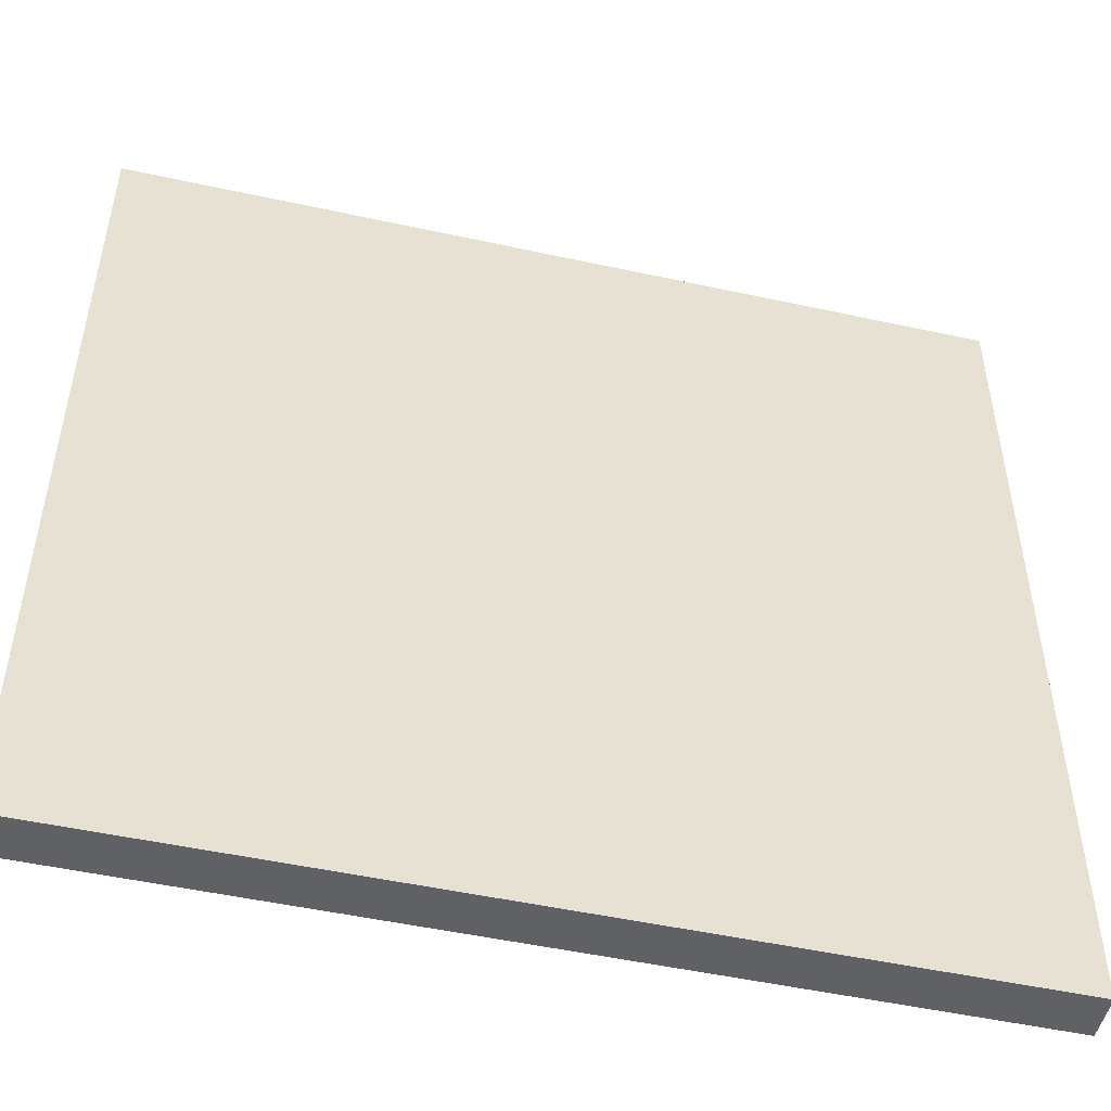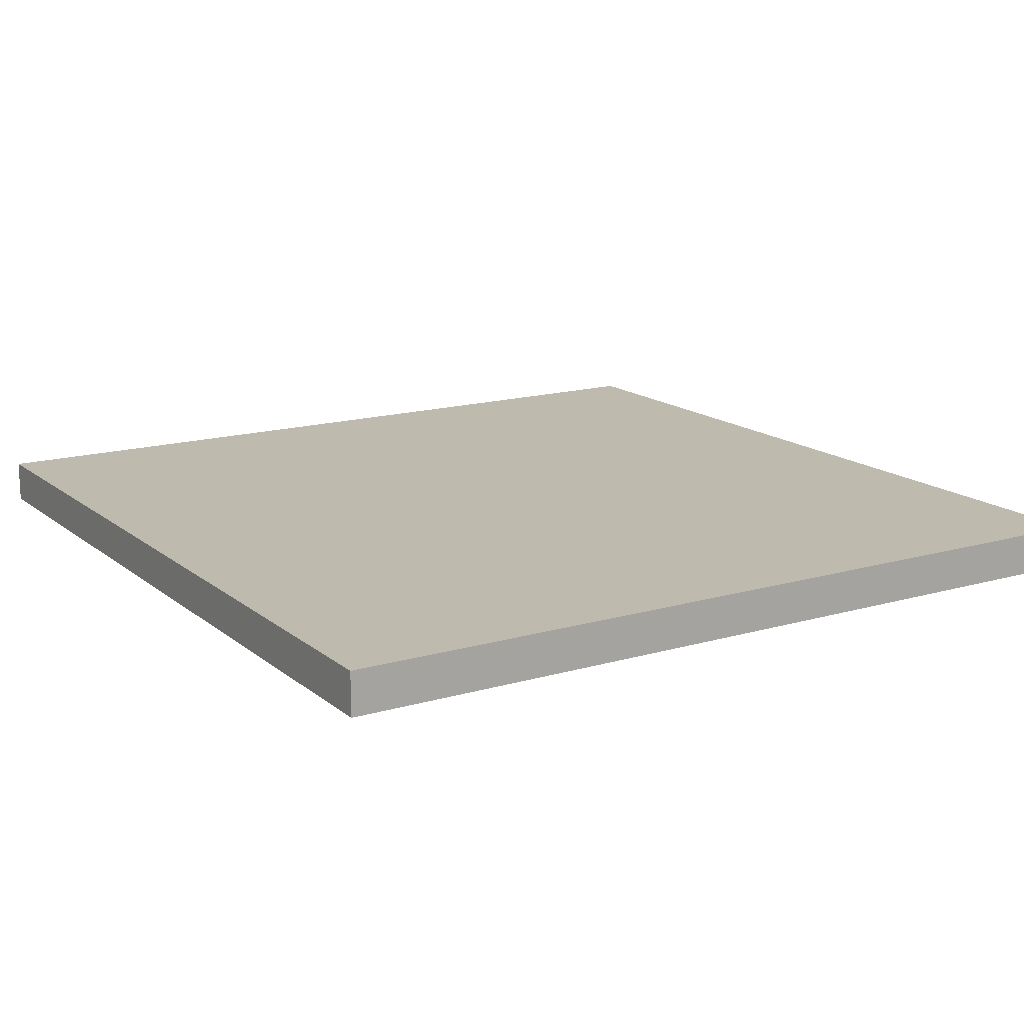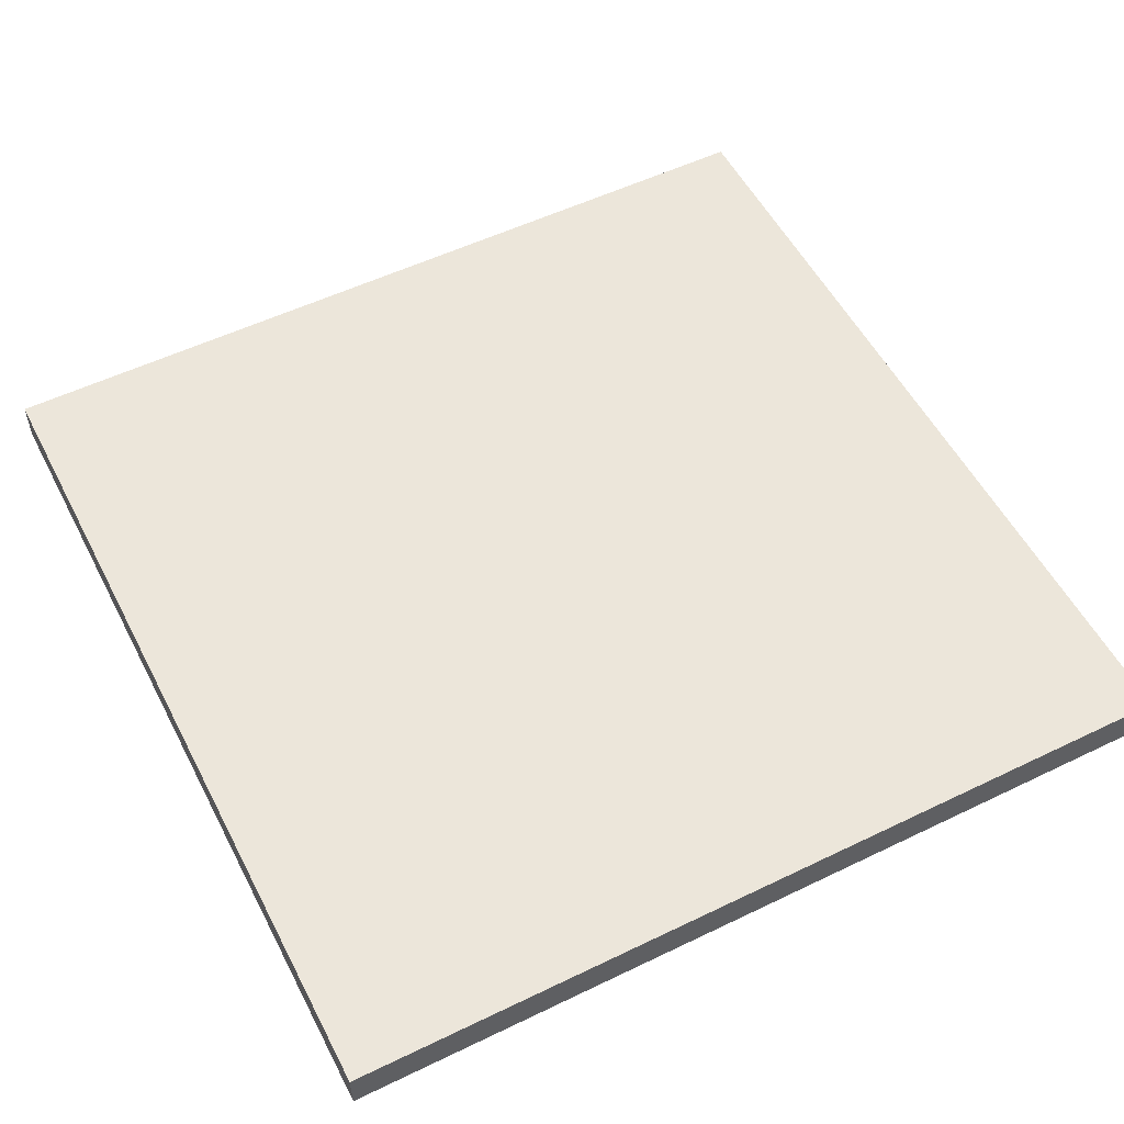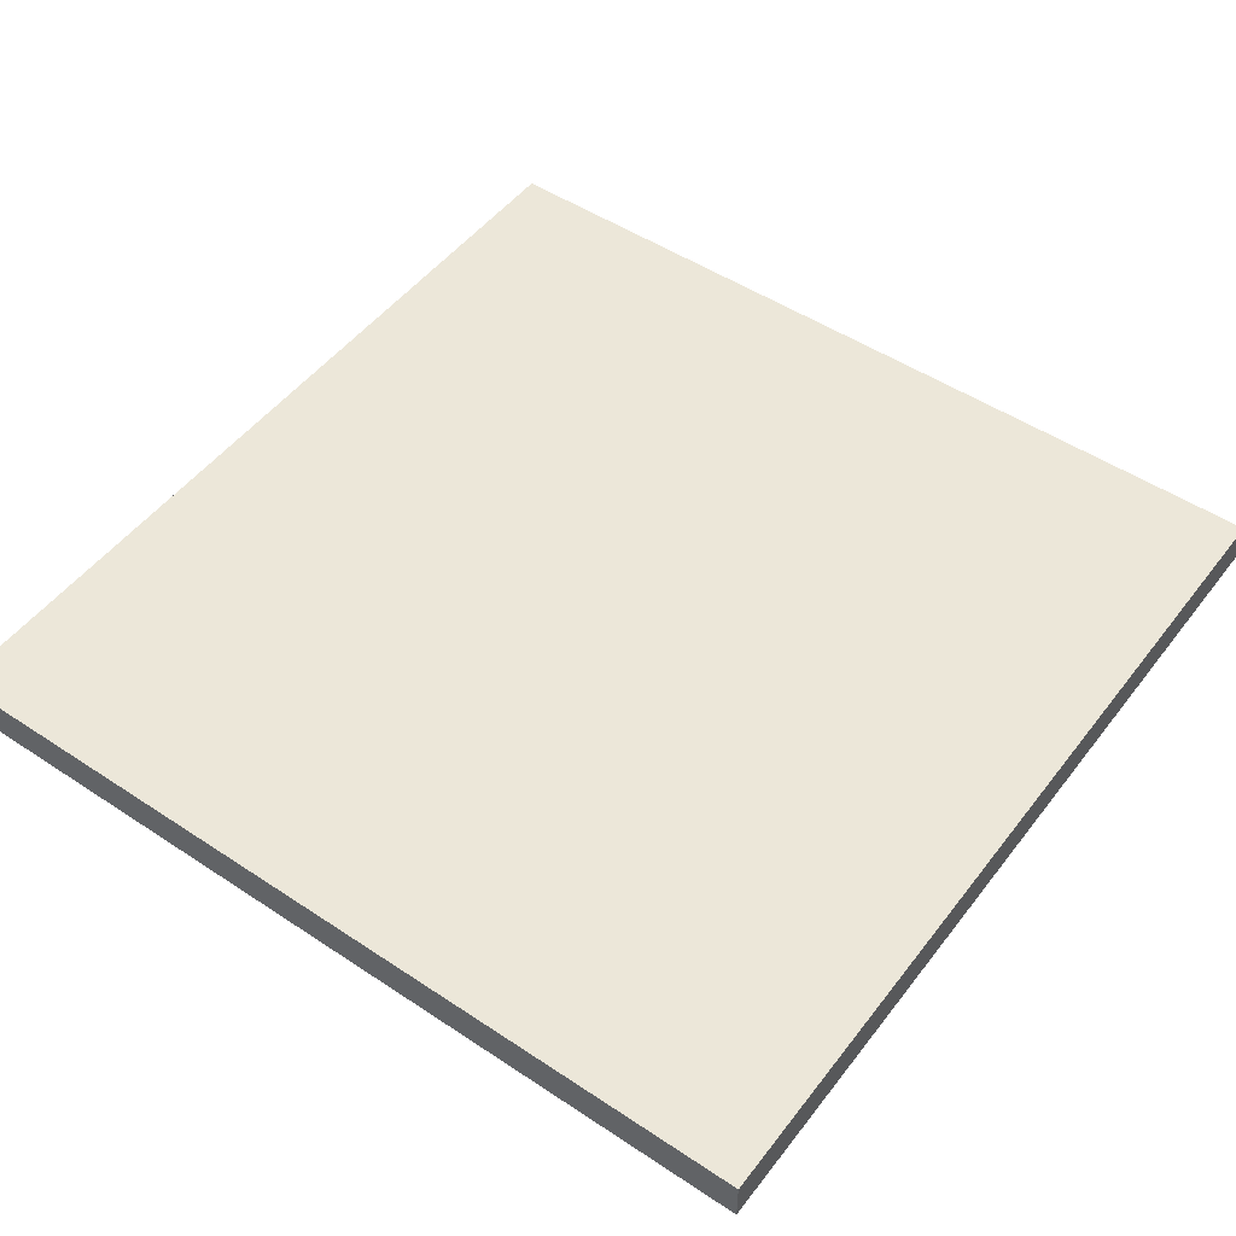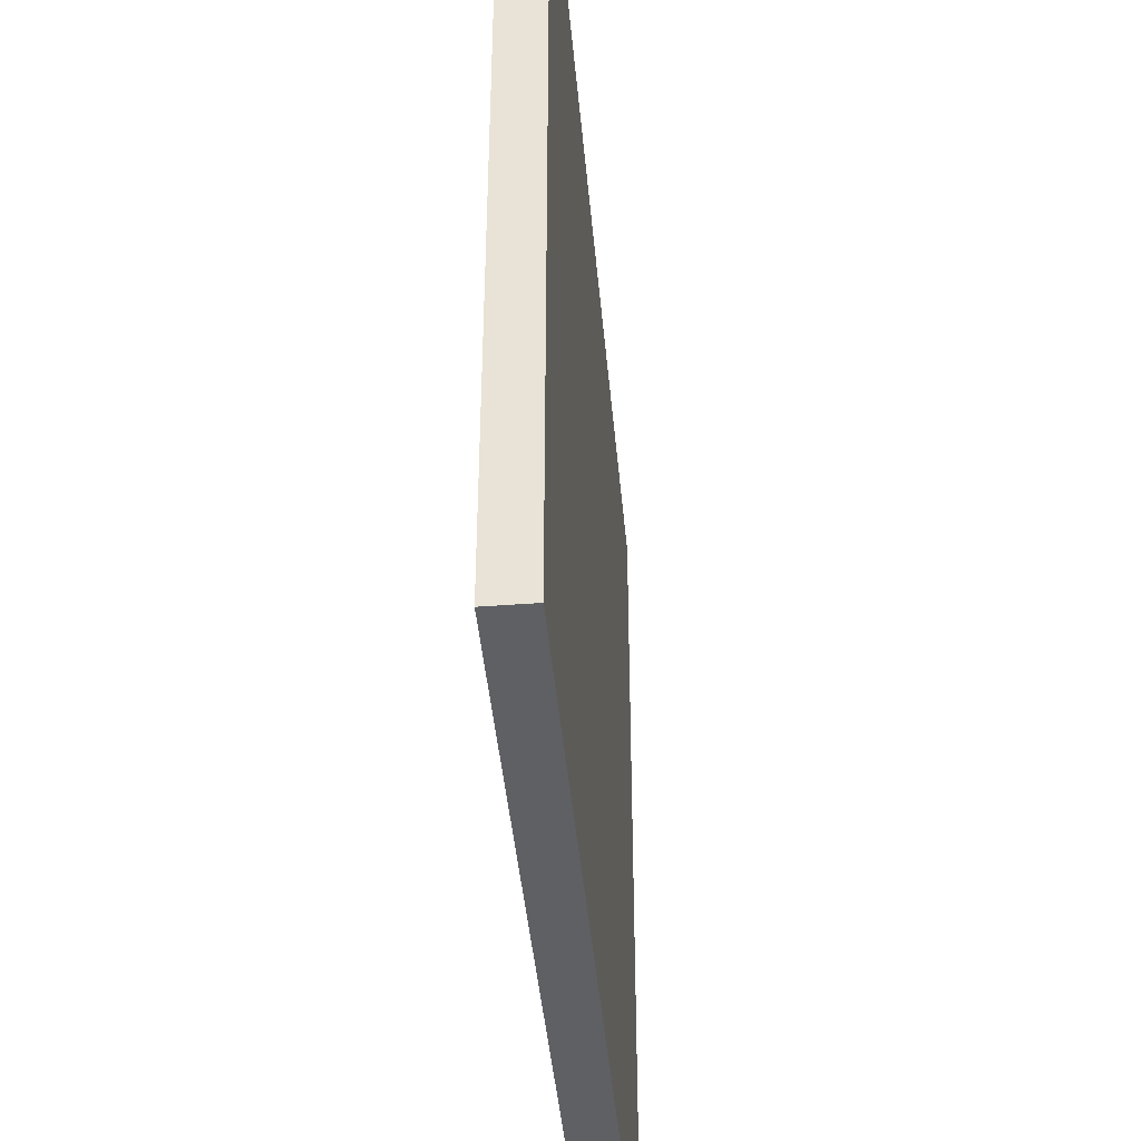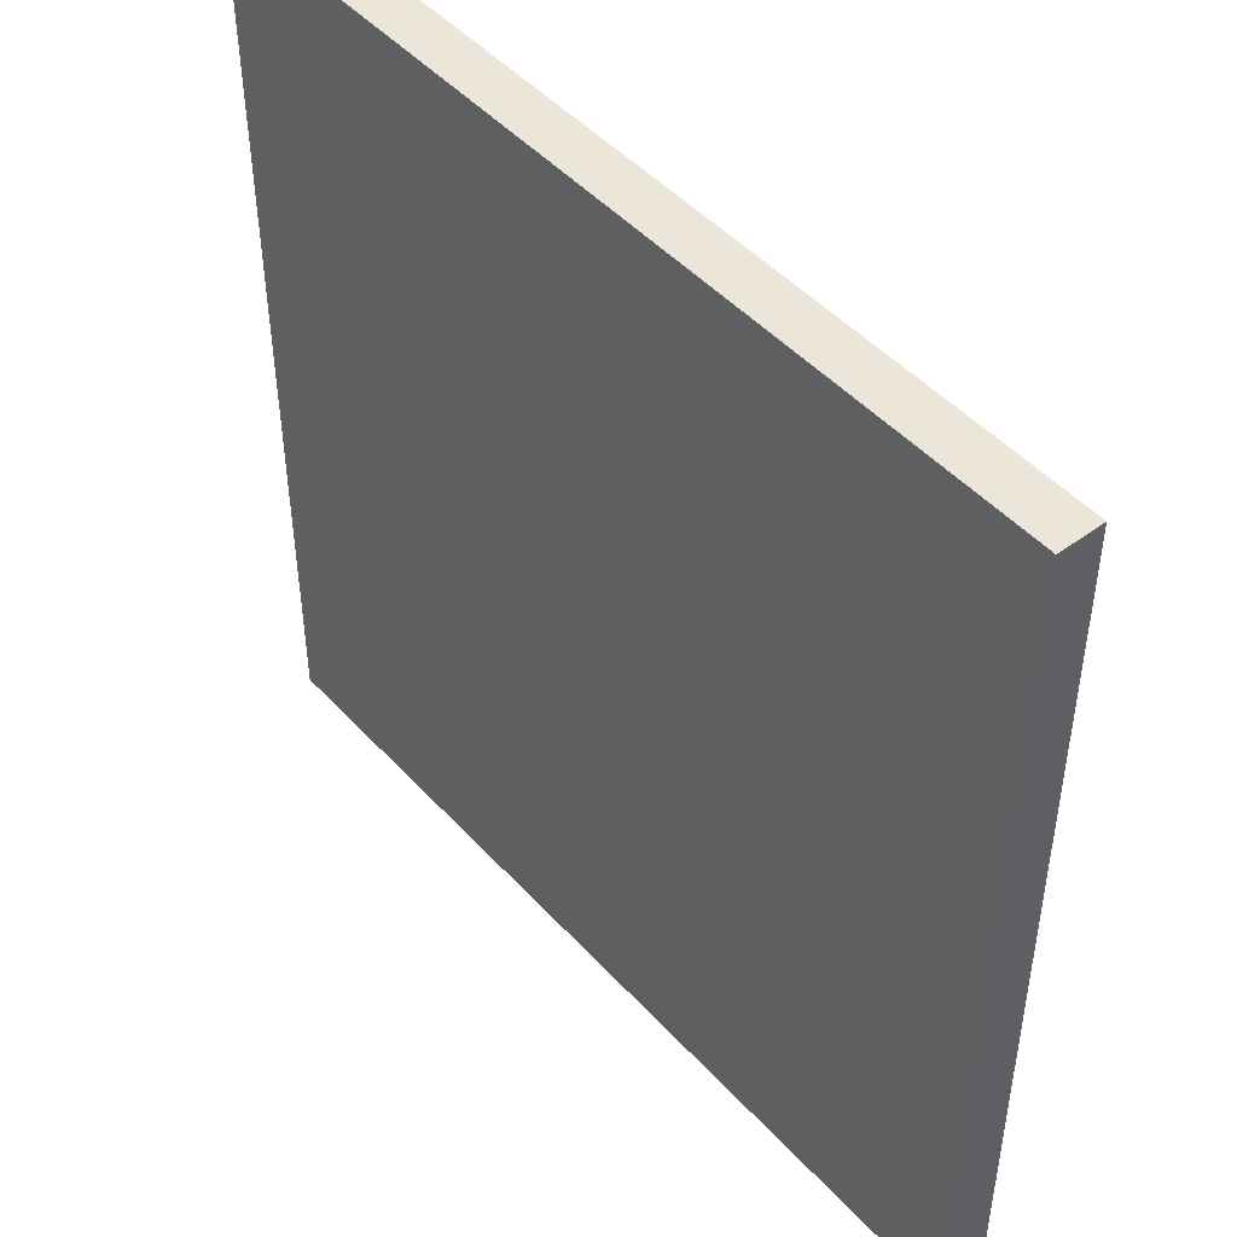
<metadata>
{"format":"obj","ext":"obj","renderer":"f3d","projection":"perspective","resolution":1024,"background":"white","views":[{"elev":-50.2,"azim":166.5,"up":"+Z"},{"elev":15.4,"azim":-121.8,"up":"+Y"},{"elev":54.4,"azim":-117.1,"up":"+Y"},{"elev":50.0,"azim":-143.9,"up":"+Y"},{"elev":-43.1,"azim":-84.9,"up":"+Z"},{"elev":47.4,"azim":50.2,"up":"+Z"}]}
</metadata>
<code>
o roadCurb
v 4 0.4 4
v 4 0 -4
v 4 0.4 -4
v 4 -0 4
v -4 -0 4
v -4 0.4 4
v -4 0.4 -4
v -4 0 -4
f 1 2 3
f 2 1 4
f 1 5 4
f 5 1 6
f 5 7 8
f 7 5 6
f 7 2 8
f 2 7 3
f 7 1 3
f 1 7 6
f 5 2 4
f 2 5 8

</code>
